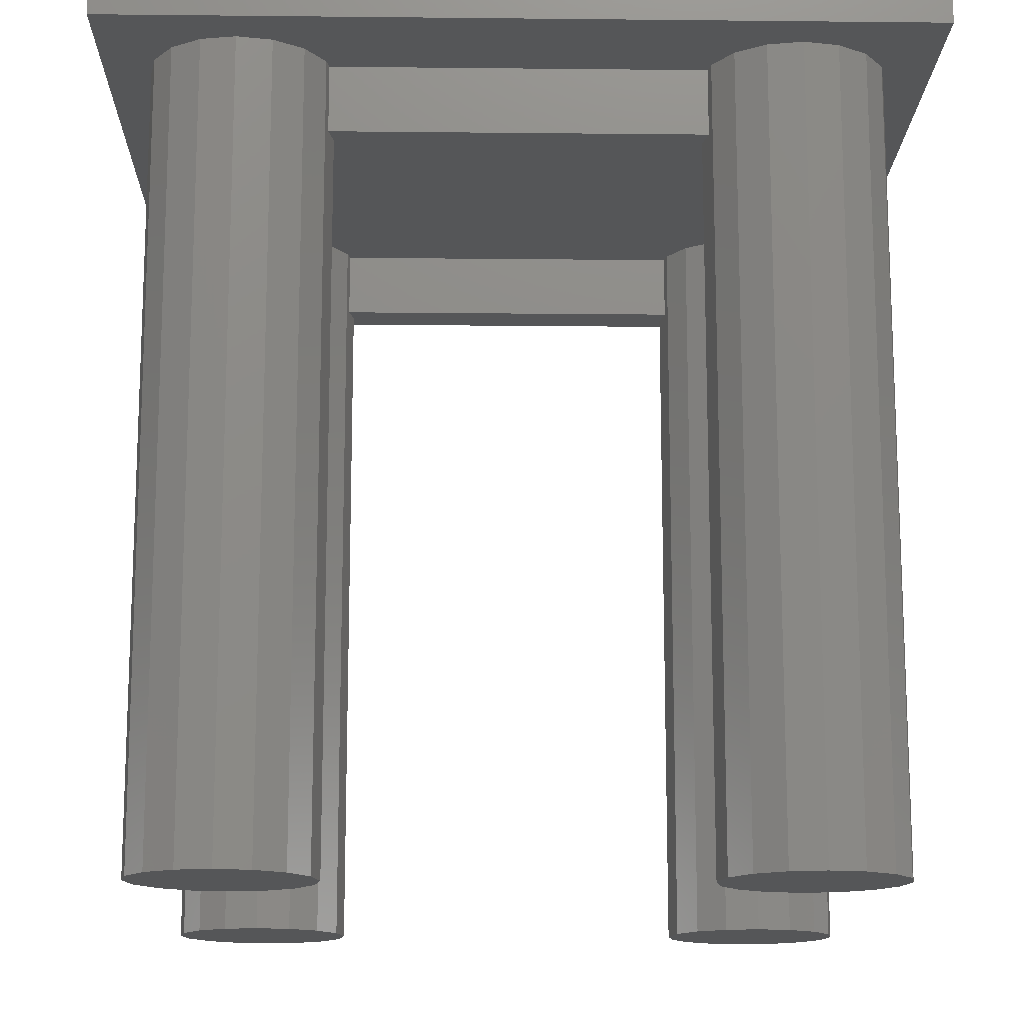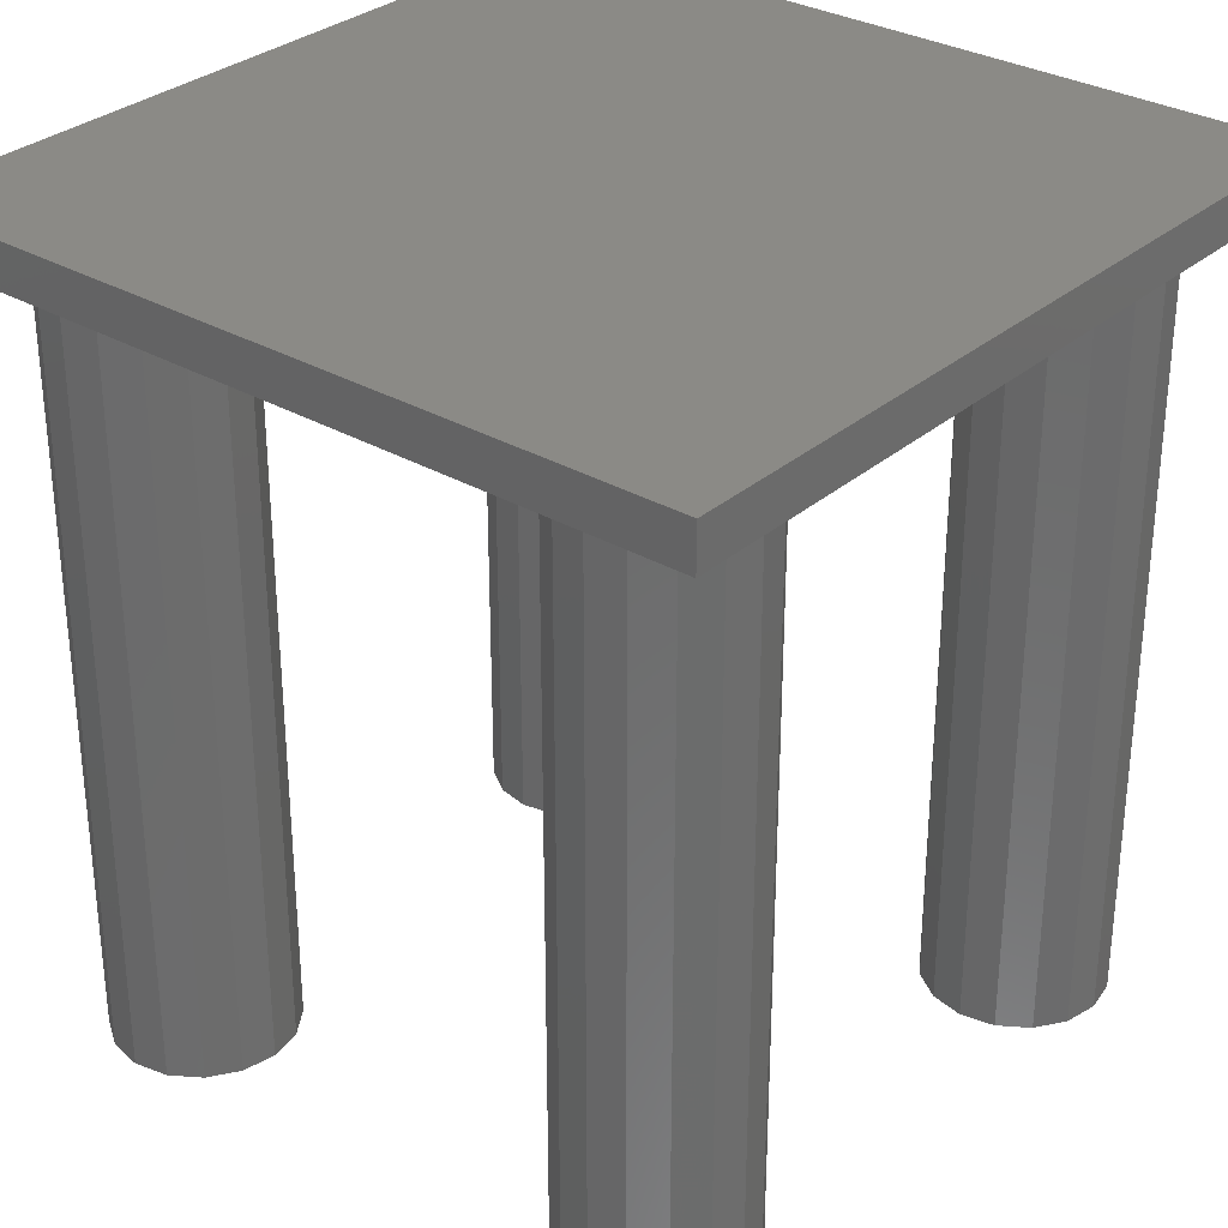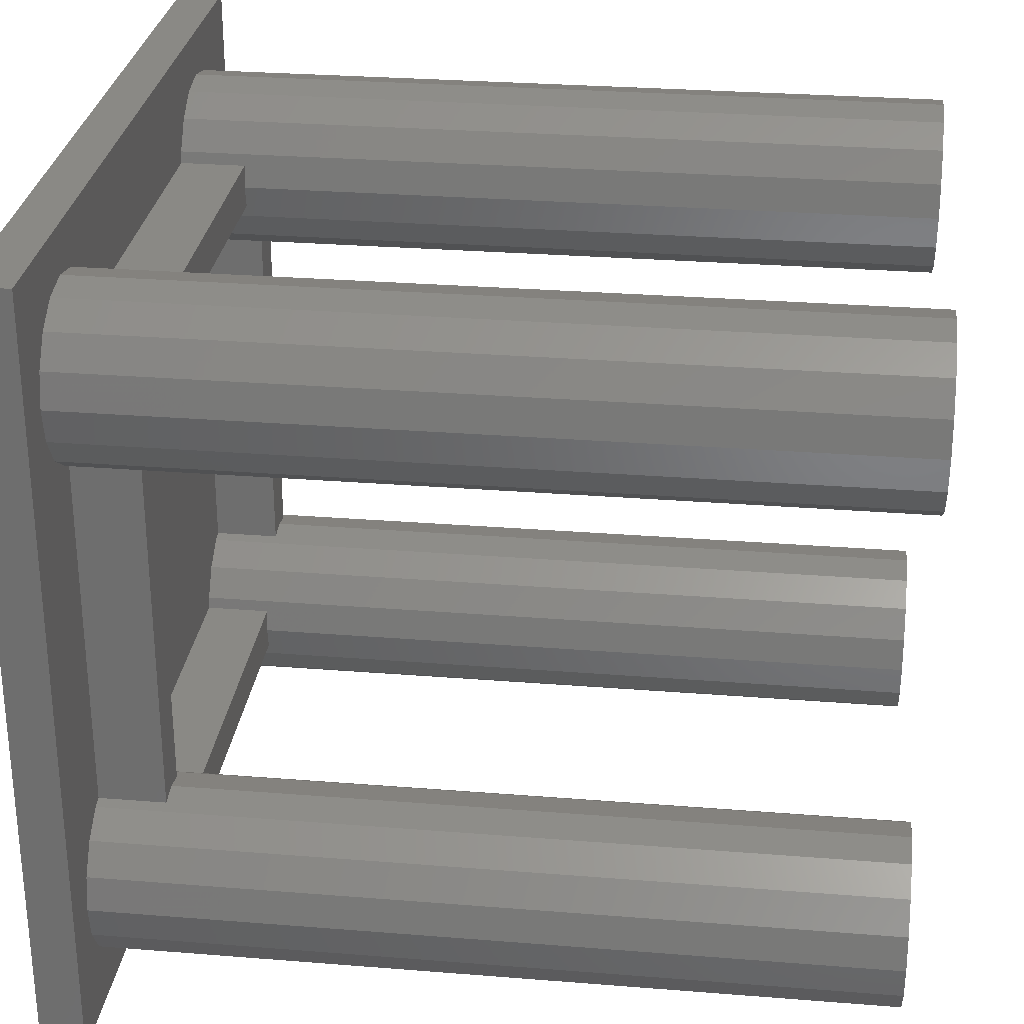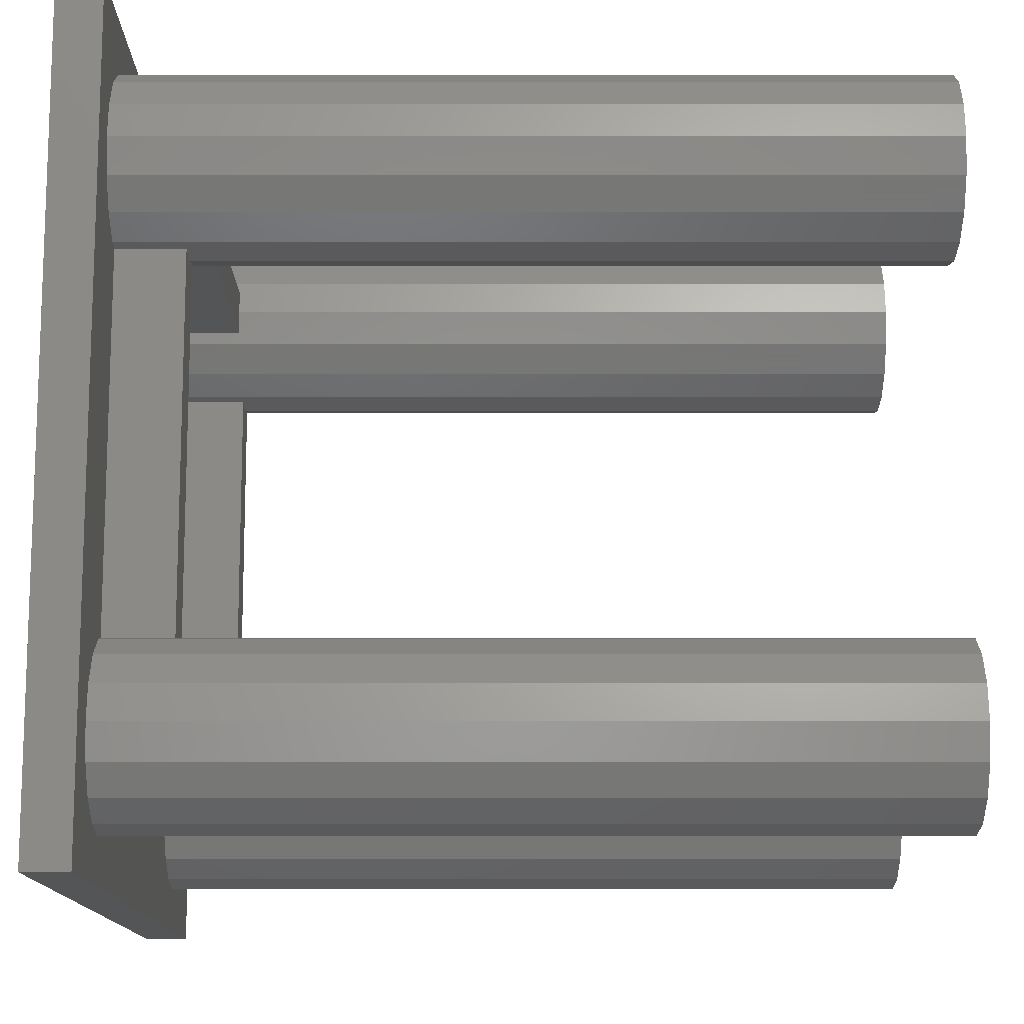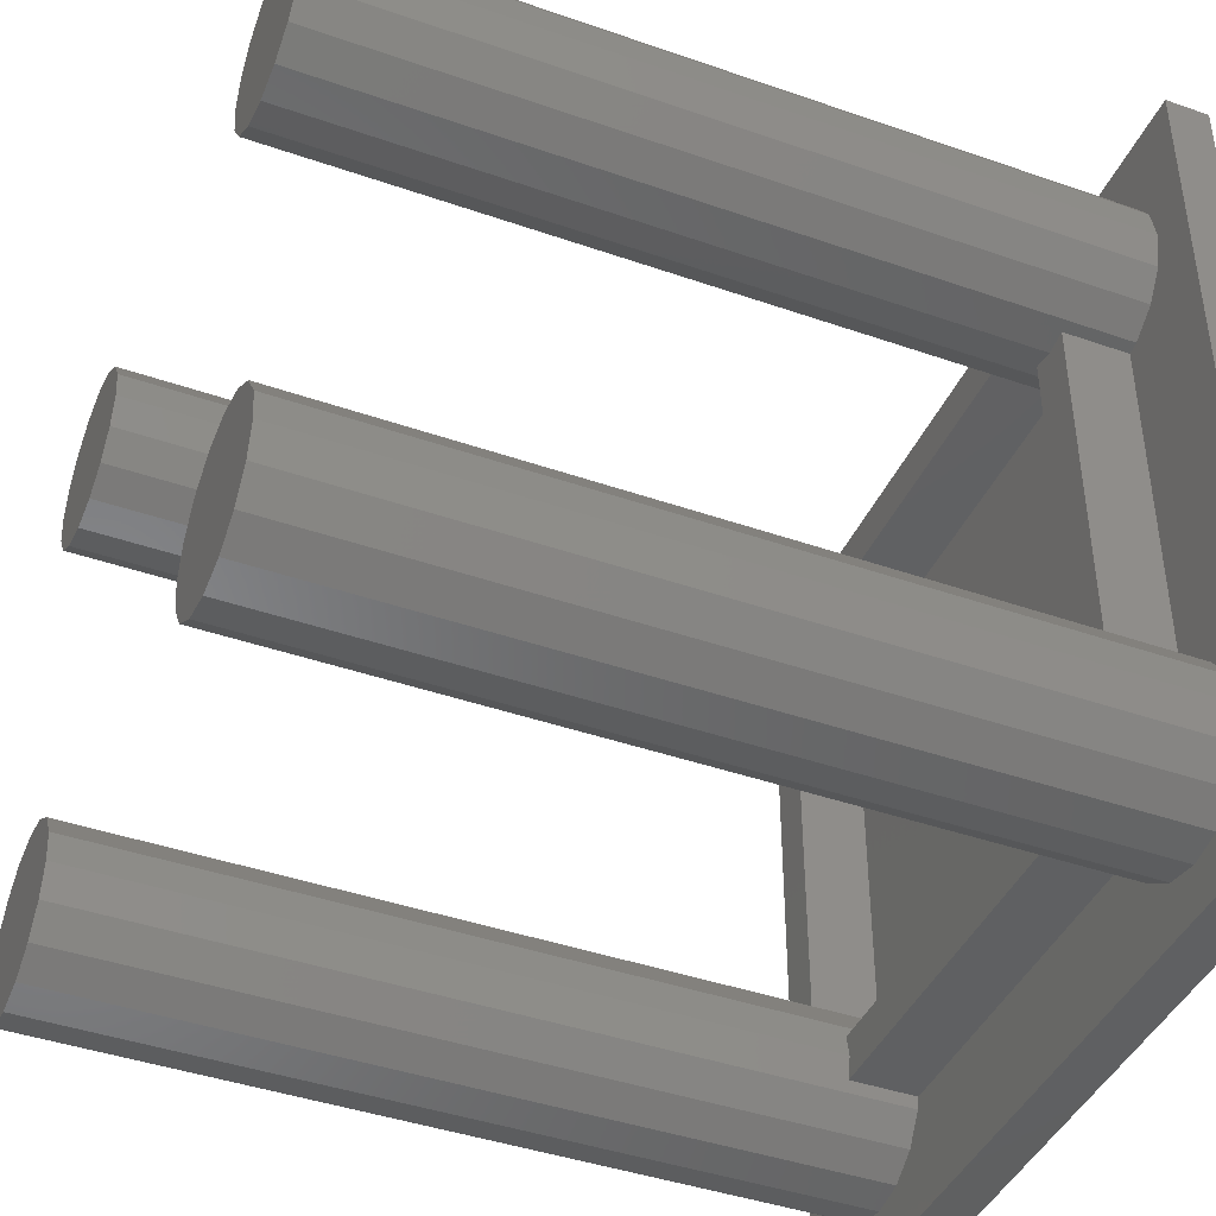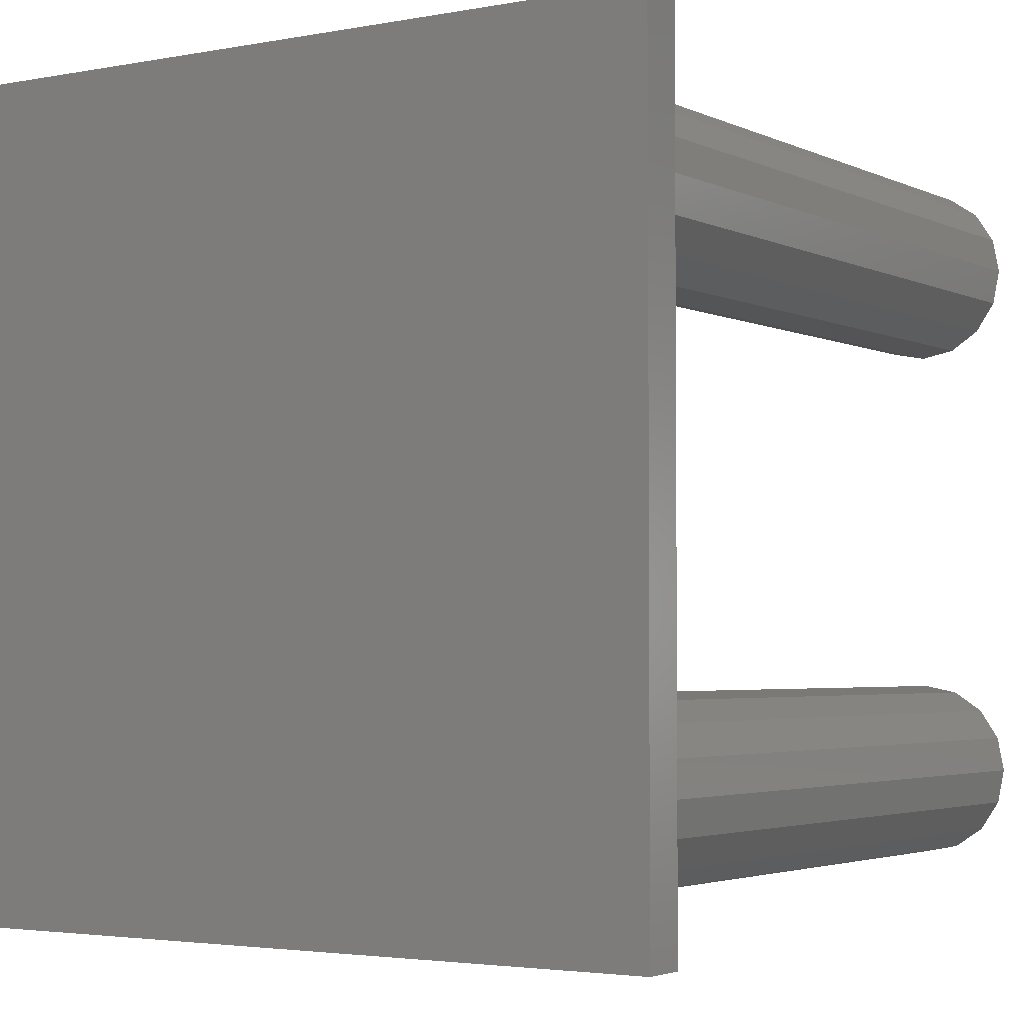
<metadata>
{"format":"stl","ext":"stl","renderer":"f3d","projection":"perspective","resolution":1024,"background":"white","views":[{"elev":-14.5,"azim":178.7,"up":"+Z"},{"elev":31.1,"azim":-50.4,"up":"+Z"},{"elev":28.4,"azim":96.9,"up":"+Y"},{"elev":77.0,"azim":90.0,"up":"+Y"},{"elev":-42.2,"azim":-112.7,"up":"+Y"},{"elev":-3.1,"azim":33.2,"up":"+Y"}]}
</metadata>
<code>
# stl→obj: 168 verts, 332 faces
v 4.5 -4.5 0
v 4.5 4.5 -0.5
v 4.5 4.5 0
v 4.5 -4.5 -0.5
v -4.5 4.5 0
v -4.5 -4.5 0
v 3.924 2.617 -0.5
v 3.924 -2.617 -0.5
v 4 3 -0.5
v 3.707 -2.293 -0.5
v 3.707 2.293 -0.5
v 3.383 -2.076 -0.5
v 3.383 2.076 -0.5
v 3.25 -2.05 -0.5
v 3.25 2.05 -0.5
v 4 -3 -0.5
v 3.924 -3.383 -0.5
v 3.707 -3.707 -0.5
v 3.383 -3.924 -0.5
v 3 -4 -0.5
v 2.617 -3.924 -0.5
v 2.076 -3.383 -0.5
v -2.05 -3.25 -0.5
v 2.05 -3.25 -0.5
v -2.076 -3.383 -0.5
v 2.293 -3.707 -0.5
v -2.293 -3.707 -0.5
v -2.617 -3.924 -0.5
v -4.5 -4.5 -0.5
v -4.5 4.5 -0.5
v -3.924 2.617 -0.5
v -3.924 -3.383 -0.5
v -4 -3 -0.5
v -3.707 -3.707 -0.5
v -3.383 -3.924 -0.5
v -3 -4 -0.5
v 3.924 3.383 -0.5
v 3.707 3.707 -0.5
v 3.383 3.924 -0.5
v 3 4 -0.5
v 2.617 3.924 -0.5
v -2.05 3.25 -0.5
v 2.076 3.383 -0.5
v 2.05 3.25 -0.5
v -2.076 3.383 -0.5
v 2.293 3.707 -0.5
v -2.293 3.707 -0.5
v -2.617 3.924 -0.5
v -3 4 -0.5
v -3.383 3.924 -0.5
v -3.707 3.707 -0.5
v -3.924 3.383 -0.5
v -4 3 -0.5
v -3.383 -2.076 -0.5
v -3.25 2.05 -0.5
v -3.25 -2.05 -0.5
v -3.383 2.076 -0.5
v -3.707 -2.293 -0.5
v -3.707 2.293 -0.5
v -3.924 -2.617 -0.5
v 2.617 -2.076 -0.5
v 2.75 2.05 -0.5
v 2.75 -2.05 -0.5
v 2.617 2.076 -0.5
v 2.293 -2.293 -0.5
v 2.293 2.293 -0.5
v -2.293 -2.293 -0.5
v 2.076 -2.617 -0.5
v -2.076 -2.617 -0.5
v 2.05 -2.75 -0.5
v -2.293 2.293 -0.5
v -2.05 -2.75 -0.5
v 2.076 2.617 -0.5
v 2.05 2.75 -0.5
v -2.076 2.617 -0.5
v -2.05 2.75 -0.5
v -2.617 -2.076 -0.5
v -2.617 2.076 -0.5
v -2.75 -2.05 -0.5
v -2.75 2.05 -0.5
v 3.707 3.707 -9.25
v 3.924 3.383 -9.25
v 4 3 -9.25
v 3.383 3.924 -9.25
v 3.924 2.617 -9.25
v 3.707 2.293 -9.25
v 3 4 -9.25
v 2.617 3.924 -9.25
v 2.076 3.383 -9.25
v 2.293 3.707 -9.25
v 2.05 3.25 -1.25
v 2 3 -9.25
v 2 3 -1.25
v 3 2 -1.25
v 3 2 -9.25
v 3.25 2.05 -1.25
v 3.383 2.076 -9.25
v 2.75 2.05 -1.25
v 2.617 2.076 -9.25
v 2.05 2.75 -1.25
v 2.076 2.617 -9.25
v 2.293 2.293 -9.25
v 2.617 -3.924 -9.25
v 3 -4 -9.25
v 3.924 -3.383 -9.25
v 3.707 -3.707 -9.25
v 3.707 -2.293 -9.25
v 3.924 -2.617 -9.25
v 4 -3 -9.25
v 3.383 -2.076 -9.25
v 3.25 -2.05 -1.25
v 3 -2 -9.25
v 3 -2 -1.25
v 2 -3 -9.25
v 2.05 -3.25 -1.25
v 2 -3 -1.25
v 2.076 -3.383 -9.25
v 3.383 -3.924 -9.25
v 2.076 -2.617 -9.25
v 2.293 -2.293 -9.25
v 2.75 -2.05 -1.25
v 2.617 -2.076 -9.25
v 2.05 -2.75 -1.25
v 2.293 -3.707 -9.25
v -4 3 -9.25
v -3.924 3.383 -9.25
v -2.293 3.707 -9.25
v -2.076 3.383 -9.25
v -2.05 3.25 -1.25
v -2 3 -9.25
v -2 3 -1.25
v -3.25 2.05 -1.25
v -3.383 2.076 -9.25
v -3 2 -9.25
v -3 2 -1.25
v -2.617 2.076 -9.25
v -2.293 2.293 -9.25
v -3.383 3.924 -9.25
v -3.707 3.707 -9.25
v -2.05 2.75 -1.25
v -2.076 2.617 -9.25
v -2.75 2.05 -1.25
v -2.617 3.924 -9.25
v -3 4 -9.25
v -3.707 2.293 -9.25
v -3.924 2.617 -9.25
v -3.924 -2.617 -9.25
v -3.707 -2.293 -9.25
v -2.293 -2.293 -9.25
v -2.076 -2.617 -9.25
v -2.05 -2.75 -1.25
v -2 -3 -9.25
v -2 -3 -1.25
v -2.617 -2.076 -9.25
v -2.076 -3.383 -9.25
v -2.293 -3.707 -9.25
v -3 -4 -9.25
v -2.617 -3.924 -9.25
v -2.75 -2.05 -1.25
v -3 -2 -9.25
v -3 -2 -1.25
v -2.05 -3.25 -1.25
v -3.383 -2.076 -9.25
v -3.707 -3.707 -9.25
v -3.924 -3.383 -9.25
v -3.383 -3.924 -9.25
v -4 -3 -9.25
v -3.25 -2.05 -1.25
f 1 2 3
f 2 1 4
f 5 1 3
f 1 5 6
f 7 2 8
f 2 7 9
f 10 7 8
f 10 11 7
f 12 11 10
f 12 13 11
f 14 13 12
f 13 14 15
f 8 4 16
f 4 17 16
f 4 18 17
f 4 19 18
f 4 20 19
f 4 21 20
f 22 23 24
f 25 22 26
f 27 26 21
f 28 21 4
f 22 25 23
f 26 27 25
f 21 28 27
f 29 28 4
f 30 31 29
f 32 29 33
f 34 29 32
f 35 29 34
f 36 29 35
f 28 29 36
f 4 8 2
f 37 2 9
f 38 2 37
f 39 2 38
f 40 2 39
f 41 2 40
f 42 43 44
f 45 43 42
f 43 45 46
f 47 46 45
f 46 47 41
f 48 41 47
f 41 48 2
f 30 48 49
f 48 30 2
f 50 30 49
f 51 30 50
f 52 30 51
f 53 30 52
f 31 30 53
f 54 55 56
f 54 57 55
f 58 57 54
f 58 59 57
f 60 59 58
f 60 31 59
f 29 60 33
f 60 29 31
f 61 62 63
f 61 64 62
f 65 64 61
f 65 66 64
f 67 65 68
f 65 67 66
f 69 68 70
f 71 66 67
f 69 70 72
f 68 69 67
f 66 71 73
f 74 75 76
f 75 73 71
f 73 75 74
f 77 71 67
f 77 78 71
f 79 78 77
f 78 79 80
f 29 5 30
f 5 29 6
f 2 5 3
f 5 2 30
f 29 1 6
f 1 29 4
f 37 81 38
f 81 37 82
f 9 82 37
f 82 9 83
f 81 39 38
f 39 81 84
f 11 85 7
f 85 11 86
f 87 41 40
f 41 87 88
f 89 46 90
f 46 89 43
f 89 91 43
f 92 91 89
f 91 92 93
f 43 91 44
f 94 95 96
f 96 13 15
f 97 96 95
f 96 97 13
f 64 98 62
f 99 98 64
f 95 98 99
f 98 95 94
f 92 100 93
f 101 100 92
f 73 100 101
f 100 73 74
f 84 40 39
f 40 84 87
f 7 83 9
f 83 7 85
f 97 11 13
f 11 97 86
f 102 73 101
f 73 102 66
f 88 46 41
f 46 88 90
f 102 64 66
f 64 102 99
f 85 82 83
f 86 82 85
f 86 81 82
f 97 81 86
f 97 84 81
f 95 84 97
f 95 87 84
f 99 87 95
f 99 88 87
f 102 88 99
f 102 90 88
f 101 90 102
f 101 89 90
f 89 101 92
f 103 20 21
f 20 103 104
f 18 105 17
f 105 18 106
f 8 107 10
f 107 8 108
f 16 108 8
f 108 16 109
f 107 12 10
f 12 107 110
f 12 111 14
f 110 111 12
f 112 111 110
f 111 112 113
f 114 115 116
f 117 115 114
f 22 115 117
f 115 22 24
f 118 18 19
f 18 118 106
f 119 65 120
f 65 119 68
f 113 112 121
f 121 61 63
f 122 121 112
f 121 122 61
f 122 65 61
f 65 122 120
f 17 109 16
f 109 17 105
f 119 123 68
f 114 123 119
f 123 114 116
f 68 123 70
f 124 22 117
f 22 124 26
f 104 19 20
f 19 104 118
f 124 21 26
f 21 124 103
f 105 108 109
f 106 108 105
f 106 107 108
f 118 107 106
f 118 110 107
f 104 110 118
f 104 112 110
f 103 112 104
f 103 122 112
f 124 122 103
f 124 120 122
f 117 120 124
f 117 119 120
f 119 117 114
f 125 52 126
f 52 125 53
f 45 127 47
f 127 45 128
f 129 45 42
f 45 129 128
f 130 129 131
f 129 130 128
f 57 132 55
f 133 132 57
f 134 132 133
f 132 134 135
f 136 71 78
f 71 136 137
f 138 51 50
f 51 138 139
f 76 75 140
f 140 130 131
f 141 140 75
f 140 141 130
f 135 134 142
f 142 78 80
f 136 142 134
f 142 136 78
f 71 141 75
f 141 71 137
f 143 49 48
f 49 143 144
f 144 50 49
f 50 144 138
f 126 51 139
f 51 126 52
f 127 48 47
f 48 127 143
f 145 31 146
f 31 145 59
f 146 53 125
f 53 146 31
f 141 128 130
f 137 128 141
f 137 127 128
f 136 127 137
f 136 143 127
f 134 143 136
f 134 144 143
f 133 144 134
f 133 138 144
f 145 138 133
f 145 139 138
f 146 139 145
f 146 126 139
f 126 146 125
f 145 57 59
f 57 145 133
f 147 58 148
f 58 147 60
f 69 149 67
f 149 69 150
f 151 69 72
f 69 151 150
f 152 151 153
f 151 152 150
f 149 77 67
f 77 149 154
f 27 155 25
f 155 27 156
f 157 28 36
f 28 157 158
f 77 159 79
f 154 159 77
f 160 159 154
f 159 160 161
f 23 25 162
f 162 152 153
f 155 162 25
f 162 155 152
f 163 58 54
f 58 163 148
f 164 32 165
f 32 164 34
f 166 36 35
f 36 166 157
f 167 60 147
f 60 167 33
f 158 27 28
f 27 158 156
f 155 150 152
f 156 150 155
f 156 149 150
f 158 149 156
f 158 154 149
f 157 154 158
f 157 160 154
f 166 160 157
f 166 163 160
f 164 163 166
f 164 148 163
f 165 148 164
f 165 147 148
f 147 165 167
f 161 160 168
f 168 54 56
f 163 168 160
f 168 163 54
f 165 33 167
f 33 165 32
f 164 35 34
f 35 164 166
f 161 142 159
f 161 135 142
f 168 135 161
f 135 168 132
f 115 153 116
f 153 115 162
f 153 123 116
f 123 153 151
f 100 131 93
f 131 100 140
f 131 91 93
f 91 131 129
f 91 42 44
f 42 91 129
f 140 74 76
f 74 140 100
f 168 55 132
f 55 168 56
f 79 142 80
f 142 79 159
f 123 72 70
f 72 123 151
f 162 24 23
f 24 162 115
f 121 62 98
f 62 121 63
f 113 96 111
f 113 94 96
f 121 94 113
f 94 121 98
f 14 96 15
f 96 14 111

</code>
